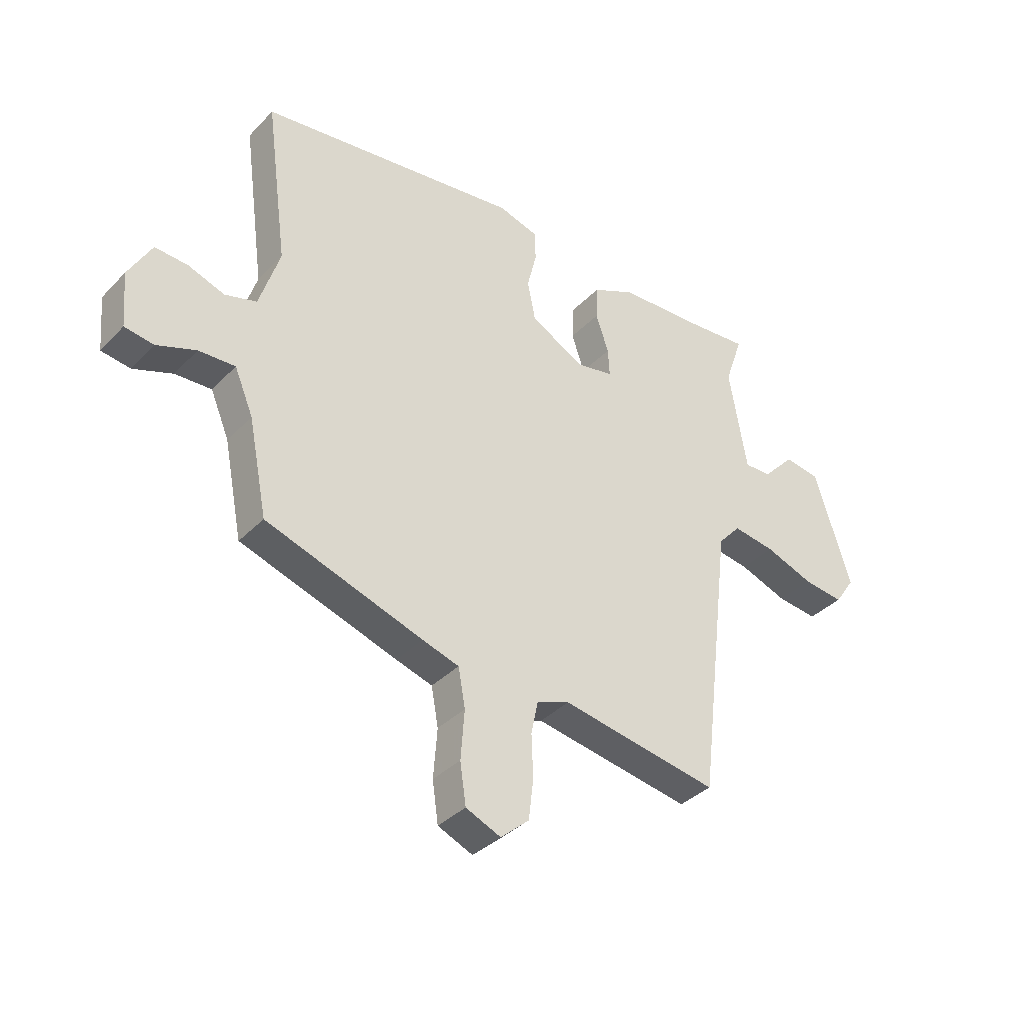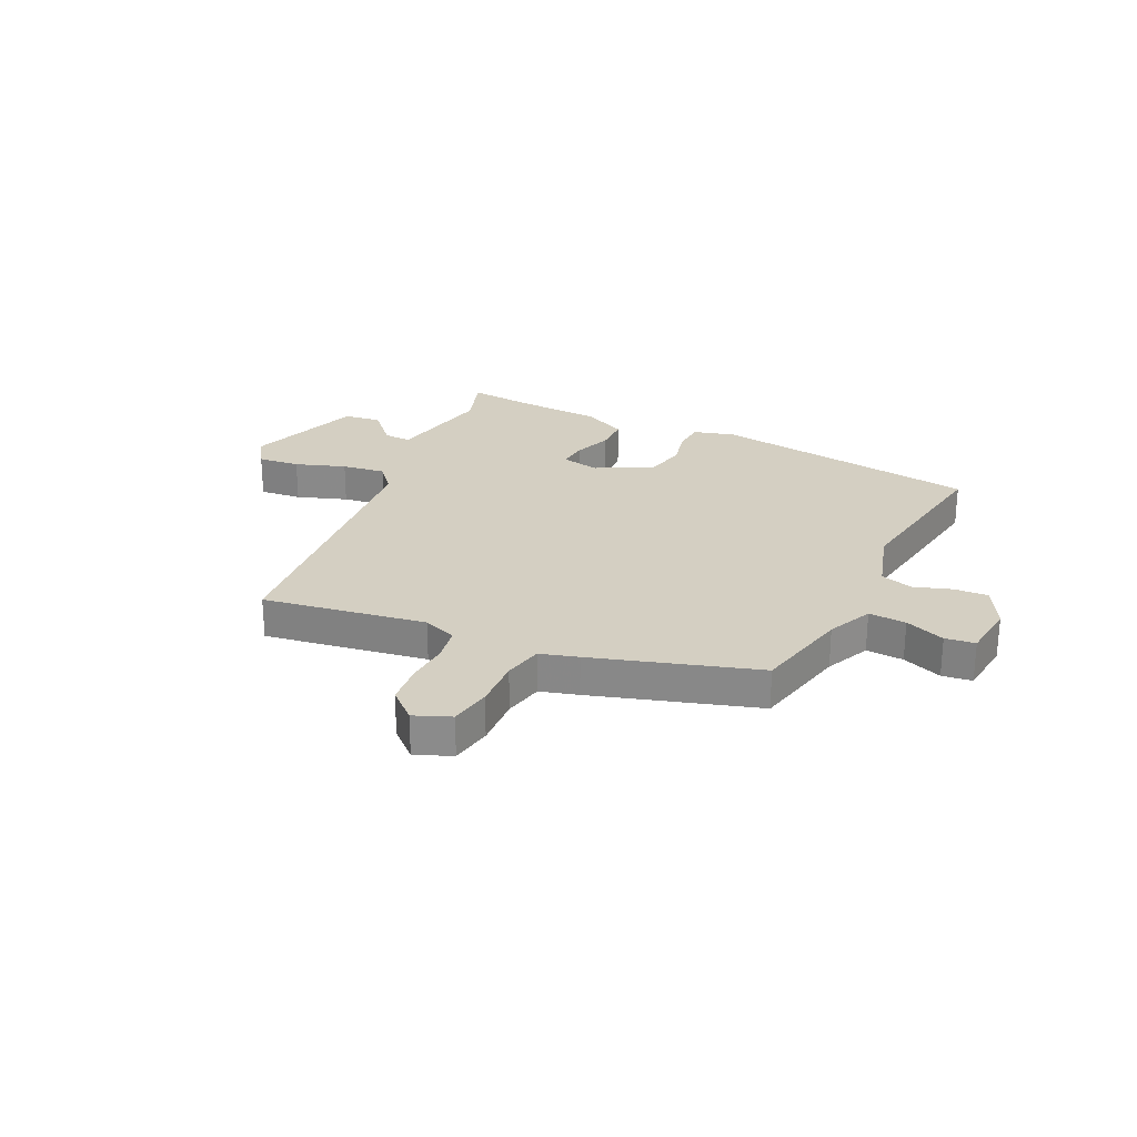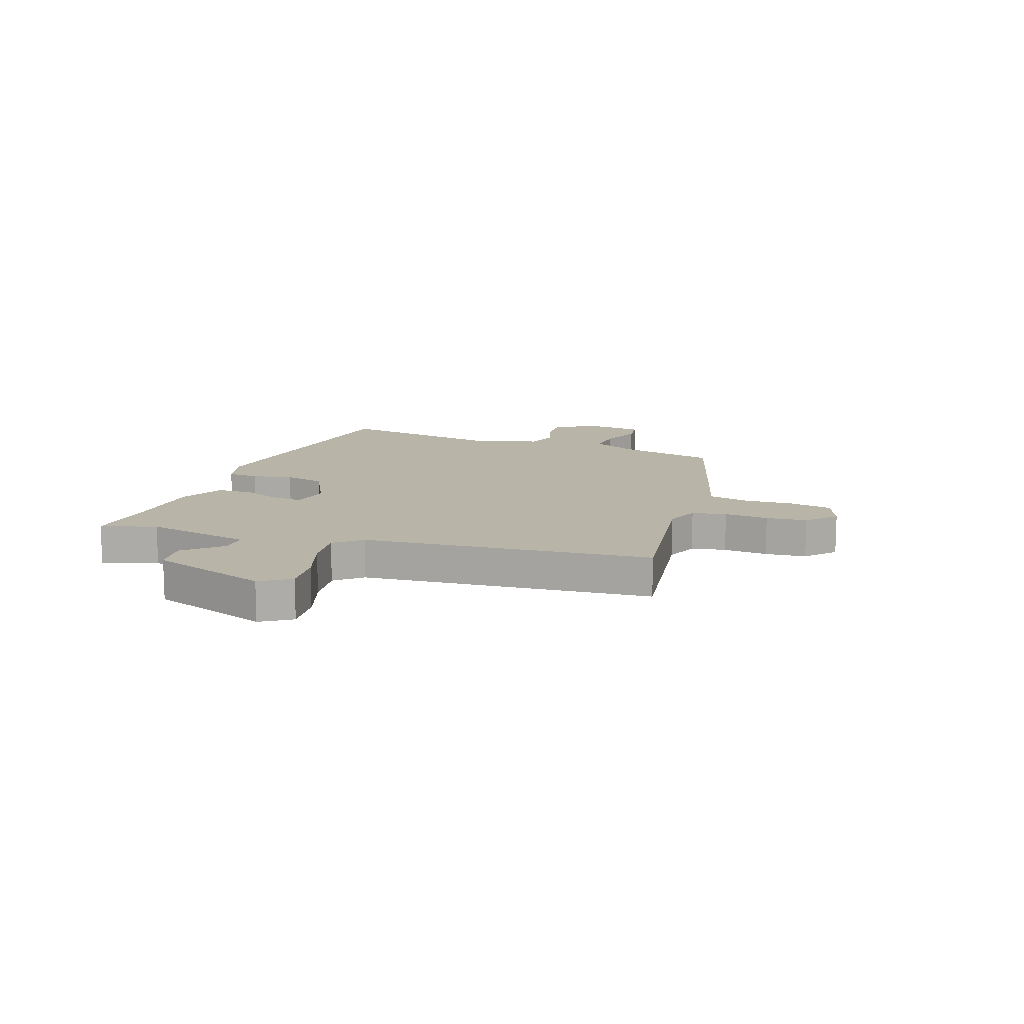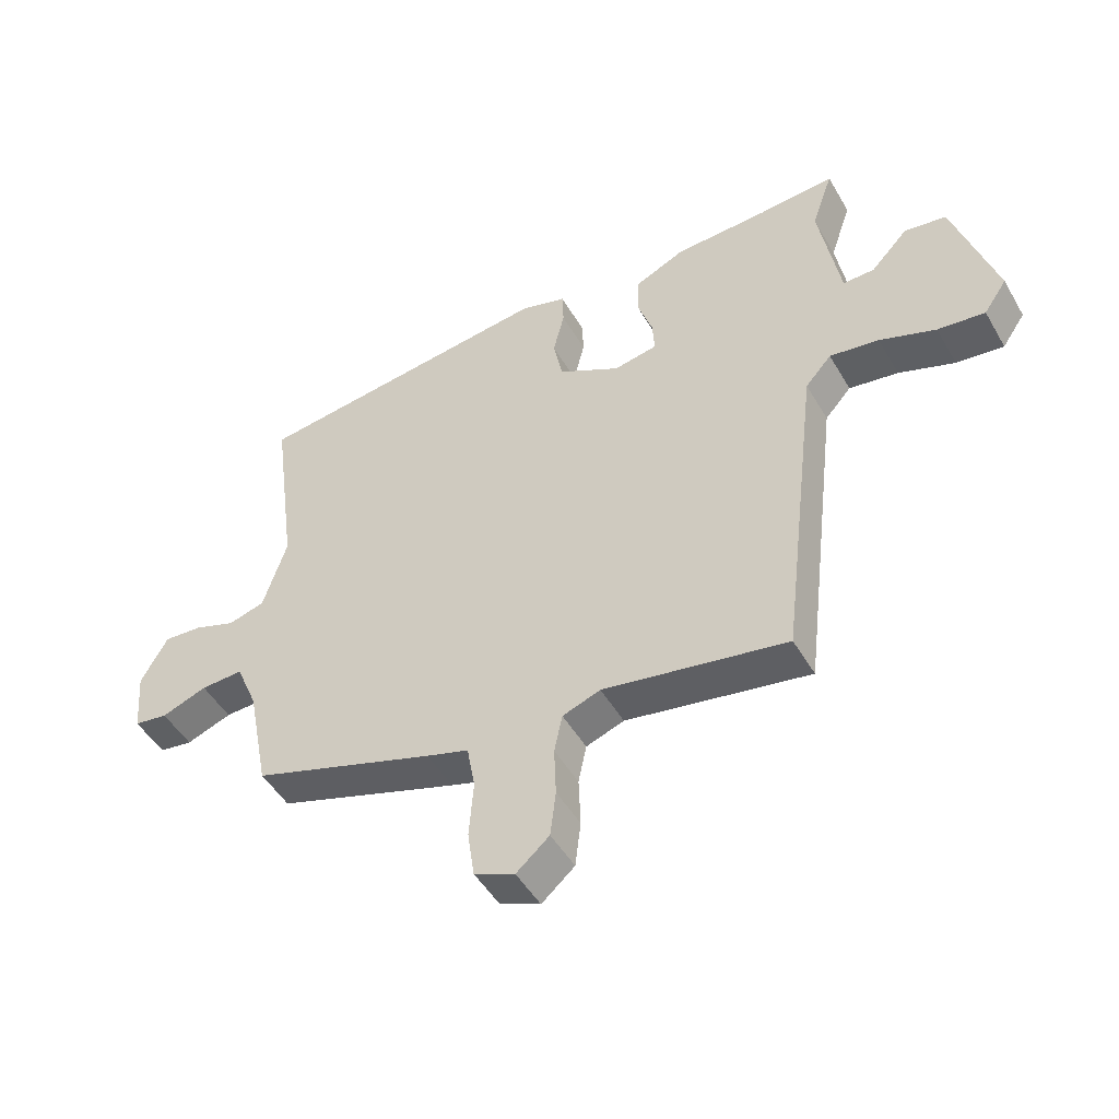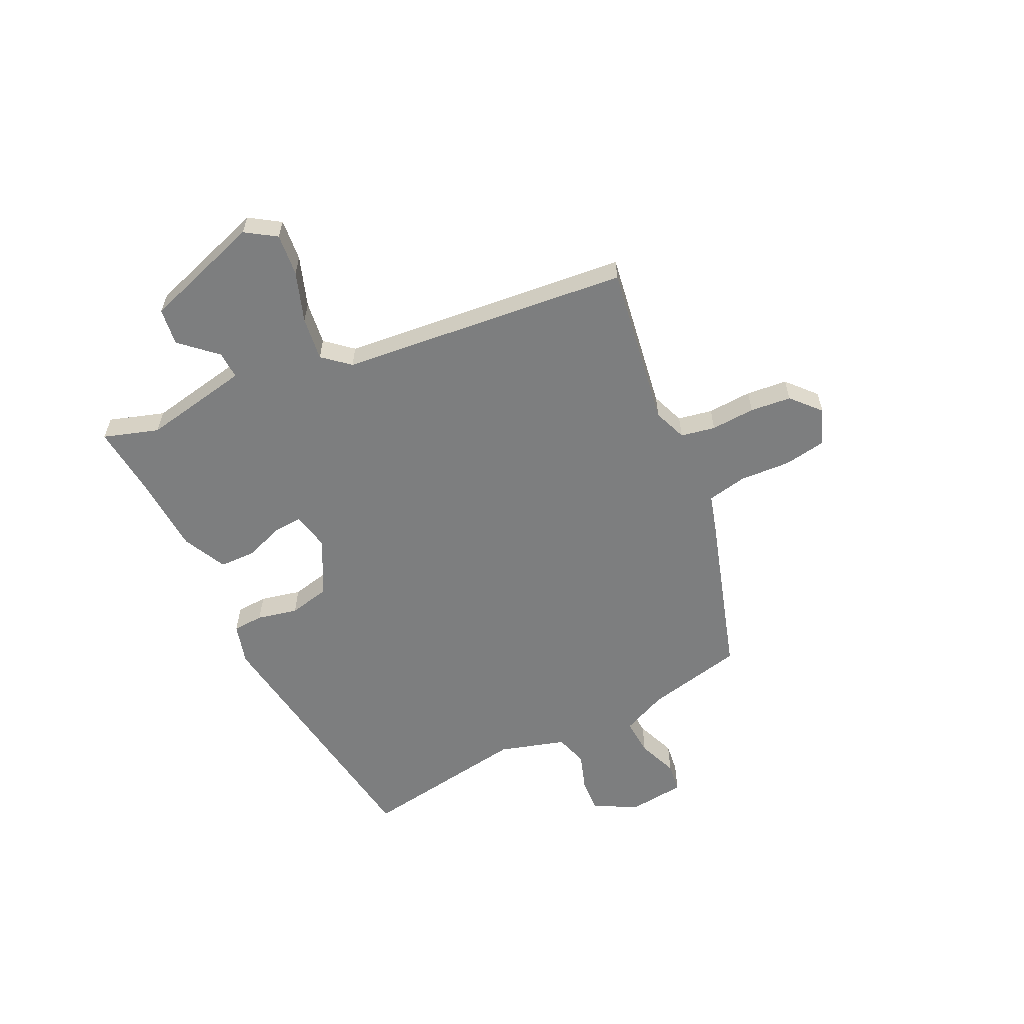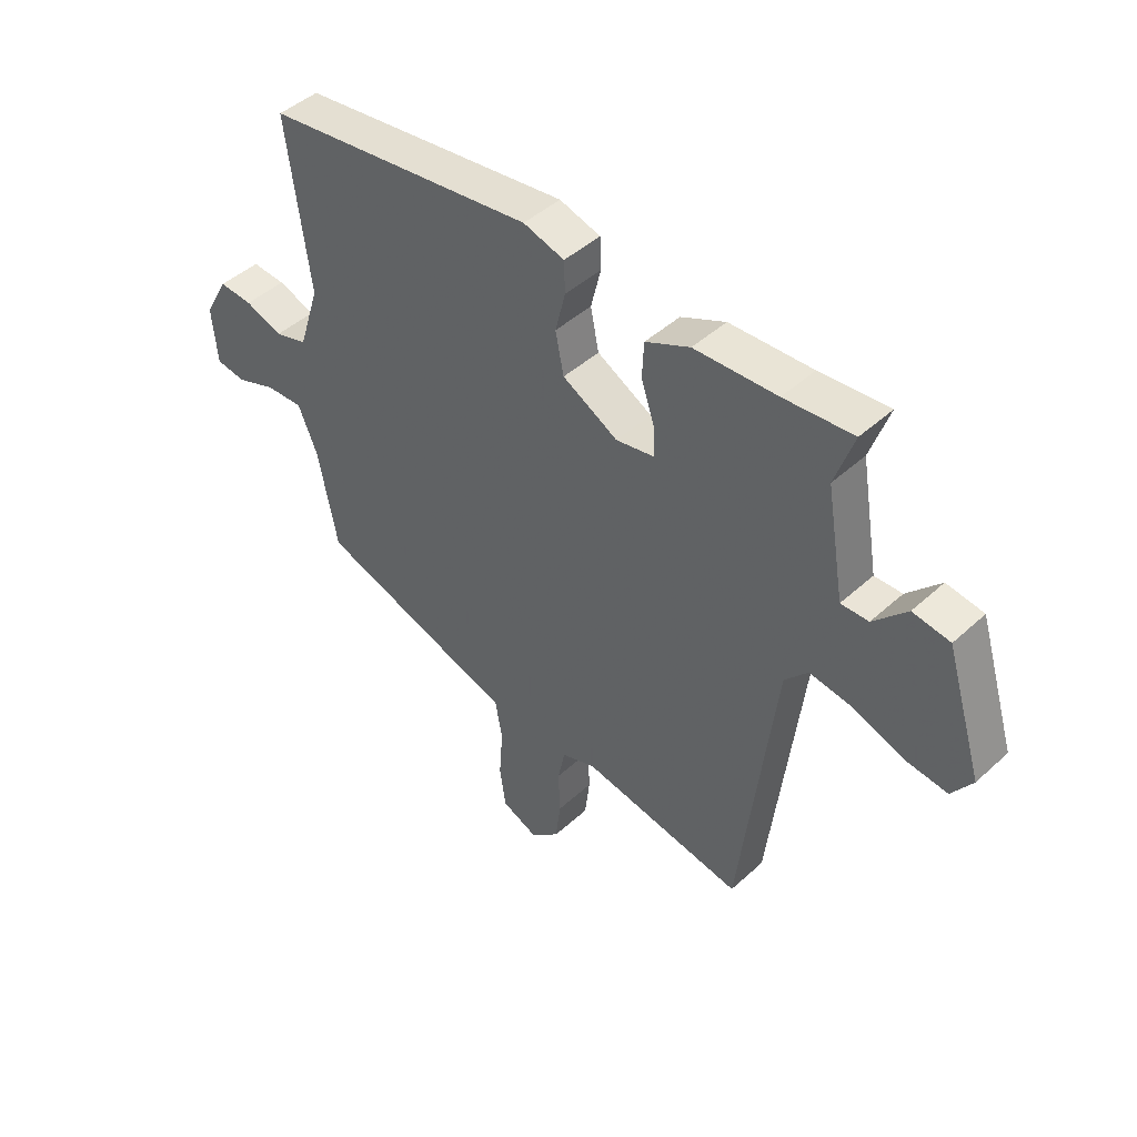
<metadata>
{"format":"obj","ext":"obj","renderer":"f3d","projection":"perspective","resolution":1024,"background":"white","views":[{"elev":-36.4,"azim":-37.5,"up":"+Z"},{"elev":25.7,"azim":-153.3,"up":"+Y"},{"elev":13.1,"azim":111.1,"up":"+Y"},{"elev":-48.5,"azim":29.1,"up":"+Z"},{"elev":-59.3,"azim":116.8,"up":"+Y"},{"elev":45.1,"azim":43.6,"up":"+Z"}]}
</metadata>
<code>
v -0.501 0.07 0.468
v -0.012 0.07 0.53
v 0.062 0.07 0.508
v 0.064 0.07 0.452
v 0.046 0.07 0.379
v 0.061 0.07 0.305
v 0.161 0.07 0.25
v 0.231 0.07 0.263
v 0.228 0.07 0.316
v 0.204 0.07 0.387
v 0.207 0.07 0.452
v 0.287 0.07 0.489
v 0.436 0.07 0.495
v 0.56 0.07 0.505
v 0.526 0.07 0.406
v 0.559 0.07 0.212
v 0.609 0.07 0.213
v 0.669 0.07 0.276
v 0.736 0.07 0.266
v 0.803 0.07 0.05
v 0.766 0.07 -0.004
v 0.69 0.07 0.005
v 0.6 0.07 0.038
v 0.521 0.07 0.05
v 0.479 0.07 0.003
v 0.416 0.07 -0.519
v 0.122 0.07 -0.467
v 0.061 0.07 -0.489
v 0.048 0.07 -0.551
v 0.051 0.07 -0.631
v 0.042 0.07 -0.705
v -0.011 0.07 -0.751
v -0.076 0.07 -0.723
v -0.087 0.07 -0.647
v -0.08 0.07 -0.555
v -0.093 0.07 -0.483
v -0.161 0.07 -0.462
v -0.455 0.07 -0.365
v -0.49 0.07 -0.188
v -0.525 0.07 -0.105
v -0.593 0.07 -0.108
v -0.666 0.07 -0.135
v -0.72 0.07 -0.127
v -0.729 0.07 -0.024
v -0.686 0.07 0.053
v -0.625 0.07 0.049
v -0.557 0.07 0.025
v -0.498 0.07 0.042
v -0.46 0.07 0.161
v -0.501 0 0.468
v -0.012 0 0.53
v 0.062 0 0.508
v 0.064 0 0.452
v 0.046 0 0.379
v 0.061 0 0.305
v 0.161 0 0.25
v 0.231 0 0.263
v 0.228 0 0.316
v 0.204 0 0.387
v 0.207 0 0.452
v 0.287 0 0.489
v 0.436 0 0.495
v 0.56 0 0.505
v 0.526 0 0.406
v 0.559 0 0.212
v 0.609 0 0.213
v 0.669 0 0.276
v 0.736 0 0.266
v 0.803 0 0.05
v 0.766 0 -0.004
v 0.69 0 0.005
v 0.6 0 0.038
v 0.521 0 0.05
v 0.479 0 0.003
v 0.416 0 -0.519
v 0.122 0 -0.467
v 0.061 0 -0.489
v 0.048 0 -0.551
v 0.051 0 -0.631
v 0.042 0 -0.705
v -0.011 0 -0.751
v -0.076 0 -0.723
v -0.087 0 -0.647
v -0.08 0 -0.555
v -0.093 0 -0.483
v -0.161 0 -0.462
v -0.455 0 -0.365
v -0.49 0 -0.188
v -0.525 0 -0.105
v -0.593 0 -0.108
v -0.666 0 -0.135
v -0.72 0 -0.127
v -0.729 0 -0.024
v -0.686 0 0.053
v -0.625 0 0.049
v -0.557 0 0.025
v -0.498 0 0.042
v -0.46 0 0.161
f 44 45 46 47
f 42 43 44 47
f 41 42 47 48
f 40 41 48
f 39 40 48 49
f 36 37 38 39
f 32 33 34 35
f 32 35 36
f 29 30 31 32
f 28 29 32 36
f 27 28 36 39
f 25 26 27 39
f 20 21 22 23
f 20 23 24
f 17 18 19 20
f 16 17 20 24
f 15 16 24 25
f 13 14 15
f 9 10 11 12
f 8 9 12 13
f 2 3 4 5
f 49 1 2 5
f 49 5 6
f 39 49 6 7
f 25 39 7 8
f 8 13 15 25
f 96 95 94 93
f 96 93 92 91
f 97 96 91 90
f 97 90 89
f 98 97 89 88
f 88 87 86 85
f 84 83 82 81
f 85 84 81
f 81 80 79 78
f 85 81 78 77
f 88 85 77 76
f 88 76 75 74
f 72 71 70 69
f 73 72 69
f 69 68 67 66
f 73 69 66 65
f 74 73 65 64
f 64 63 62
f 61 60 59 58
f 62 61 58 57
f 54 53 52 51
f 54 51 50 98
f 55 54 98
f 56 55 98 88
f 57 56 88 74
f 74 64 62 57
f 1 50 51 2
f 2 51 52 3
f 3 52 53 4
f 4 53 54 5
f 5 54 55 6
f 6 55 56 7
f 7 56 57 8
f 8 57 58 9
f 9 58 59 10
f 10 59 60 11
f 11 60 61 12
f 12 61 62 13
f 13 62 63 14
f 14 63 64 15
f 15 64 65 16
f 16 65 66 17
f 17 66 67 18
f 18 67 68 19
f 19 68 69 20
f 20 69 70 21
f 21 70 71 22
f 22 71 72 23
f 23 72 73 24
f 24 73 74 25
f 25 74 75 26
f 26 75 76 27
f 27 76 77 28
f 28 77 78 29
f 29 78 79 30
f 30 79 80 31
f 31 80 81 32
f 32 81 82 33
f 33 82 83 34
f 34 83 84 35
f 35 84 85 36
f 36 85 86 37
f 37 86 87 38
f 38 87 88 39
f 39 88 89 40
f 40 89 90 41
f 41 90 91 42
f 42 91 92 43
f 43 92 93 44
f 44 93 94 45
f 45 94 95 46
f 46 95 96 47
f 47 96 97 48
f 48 97 98 49
f 49 98 50 1

</code>
